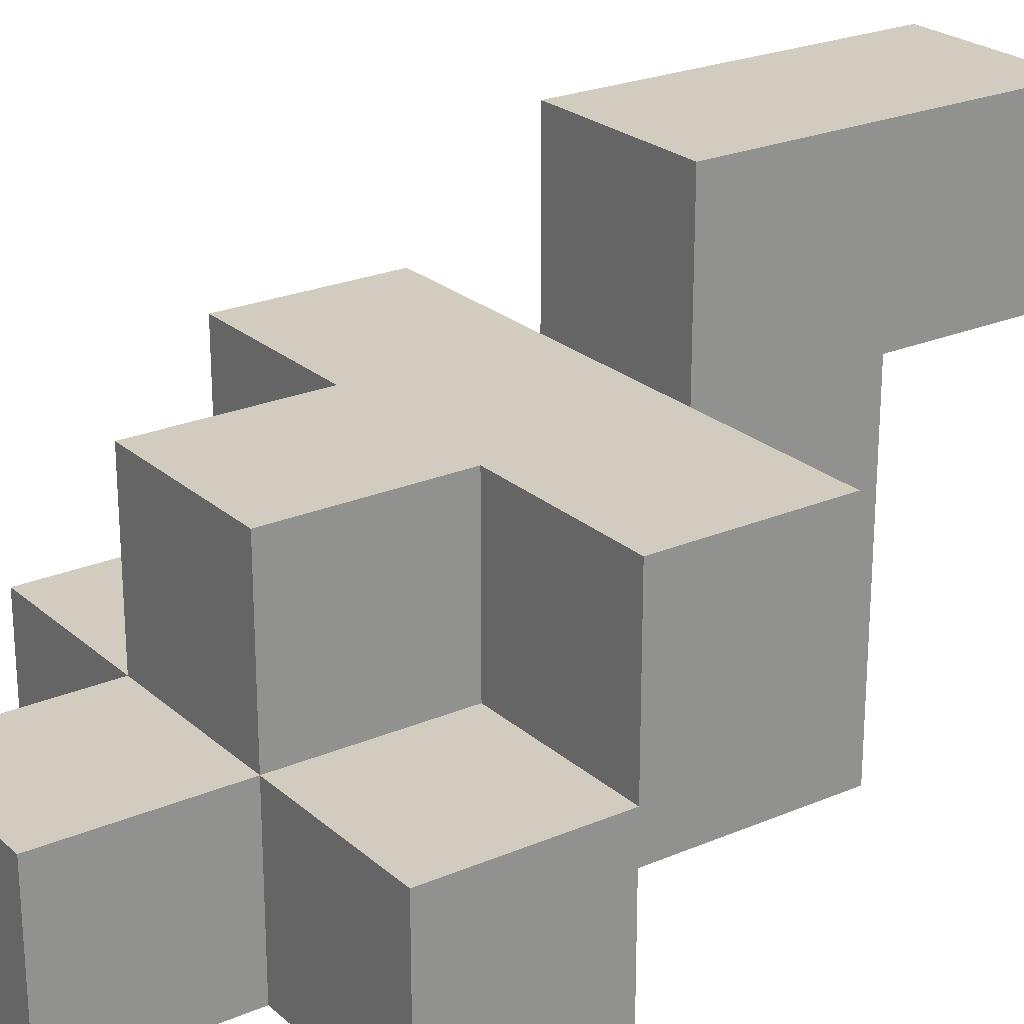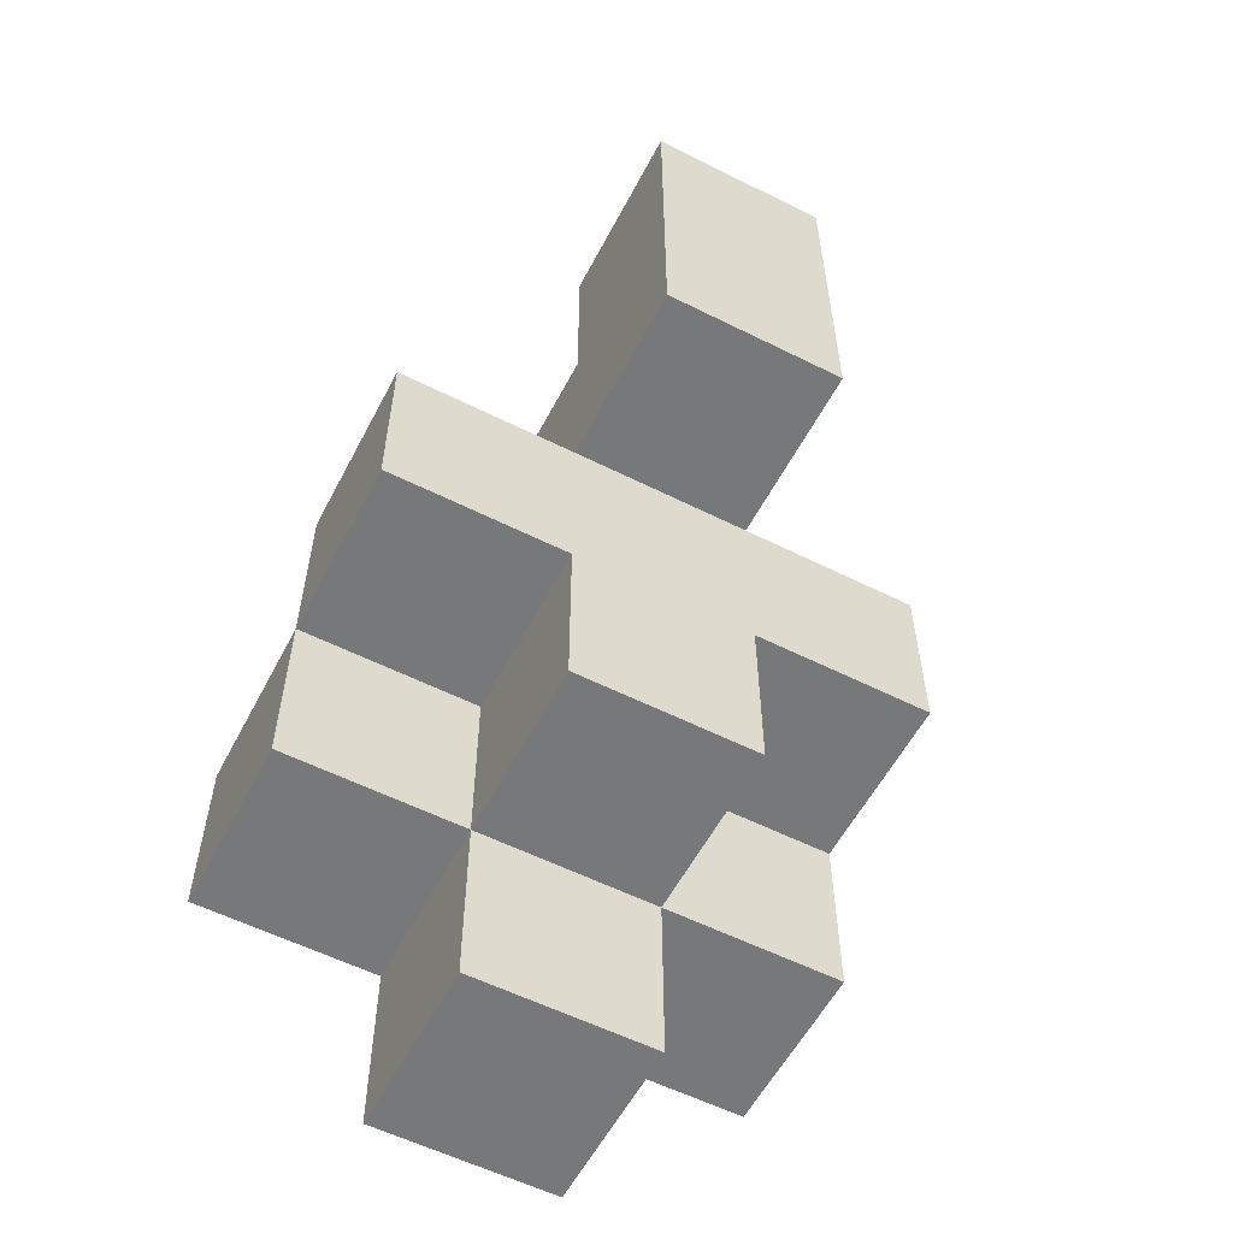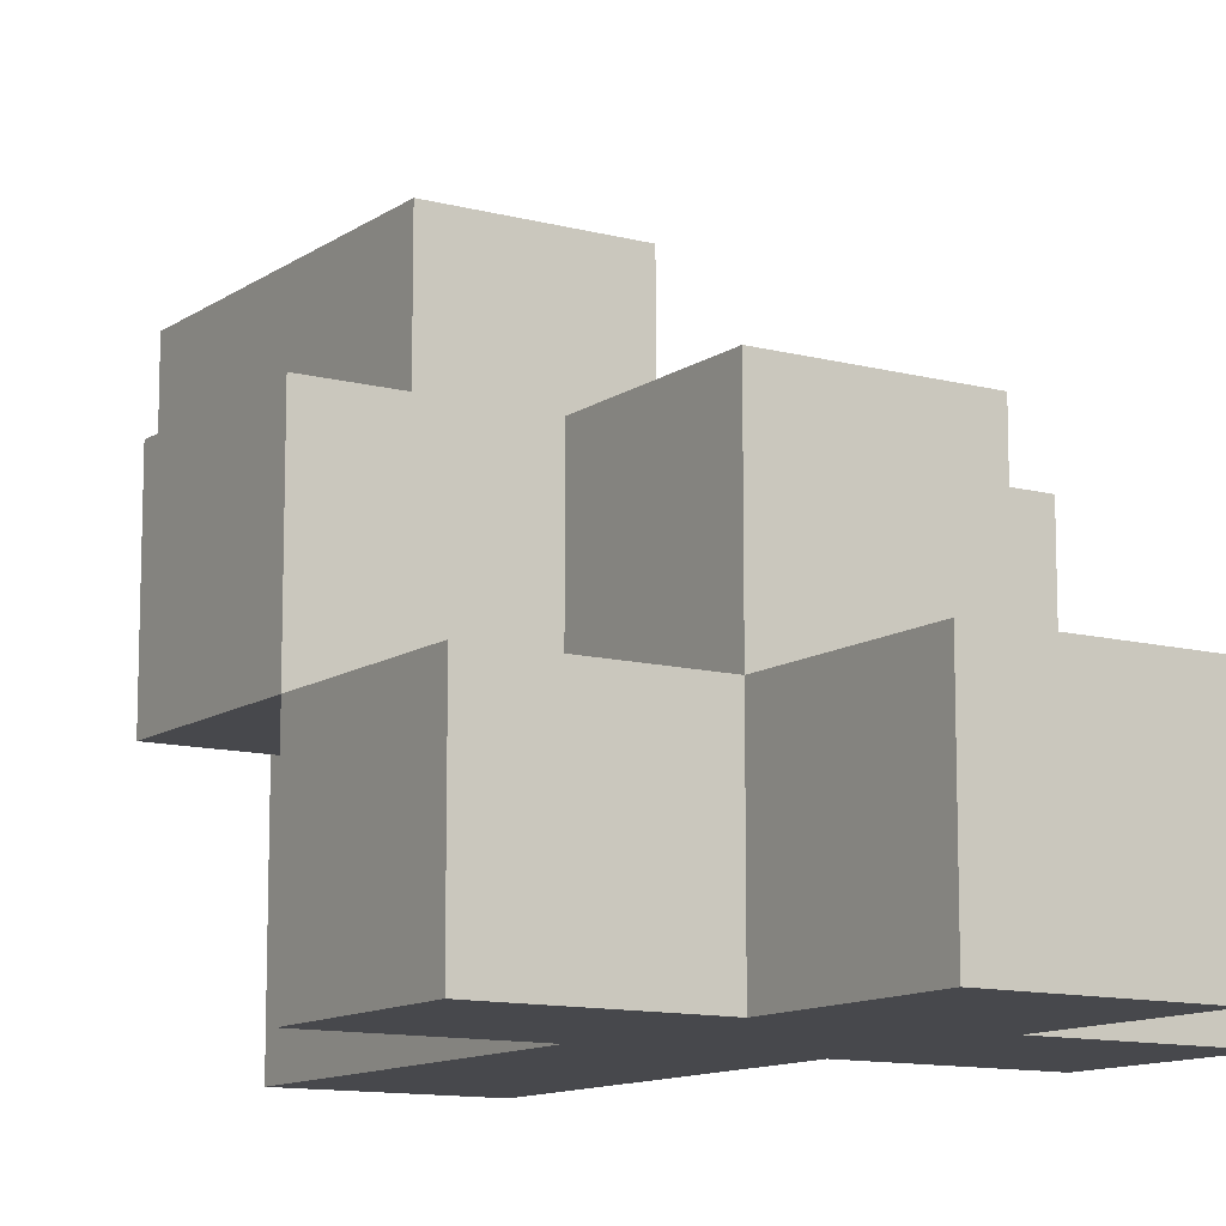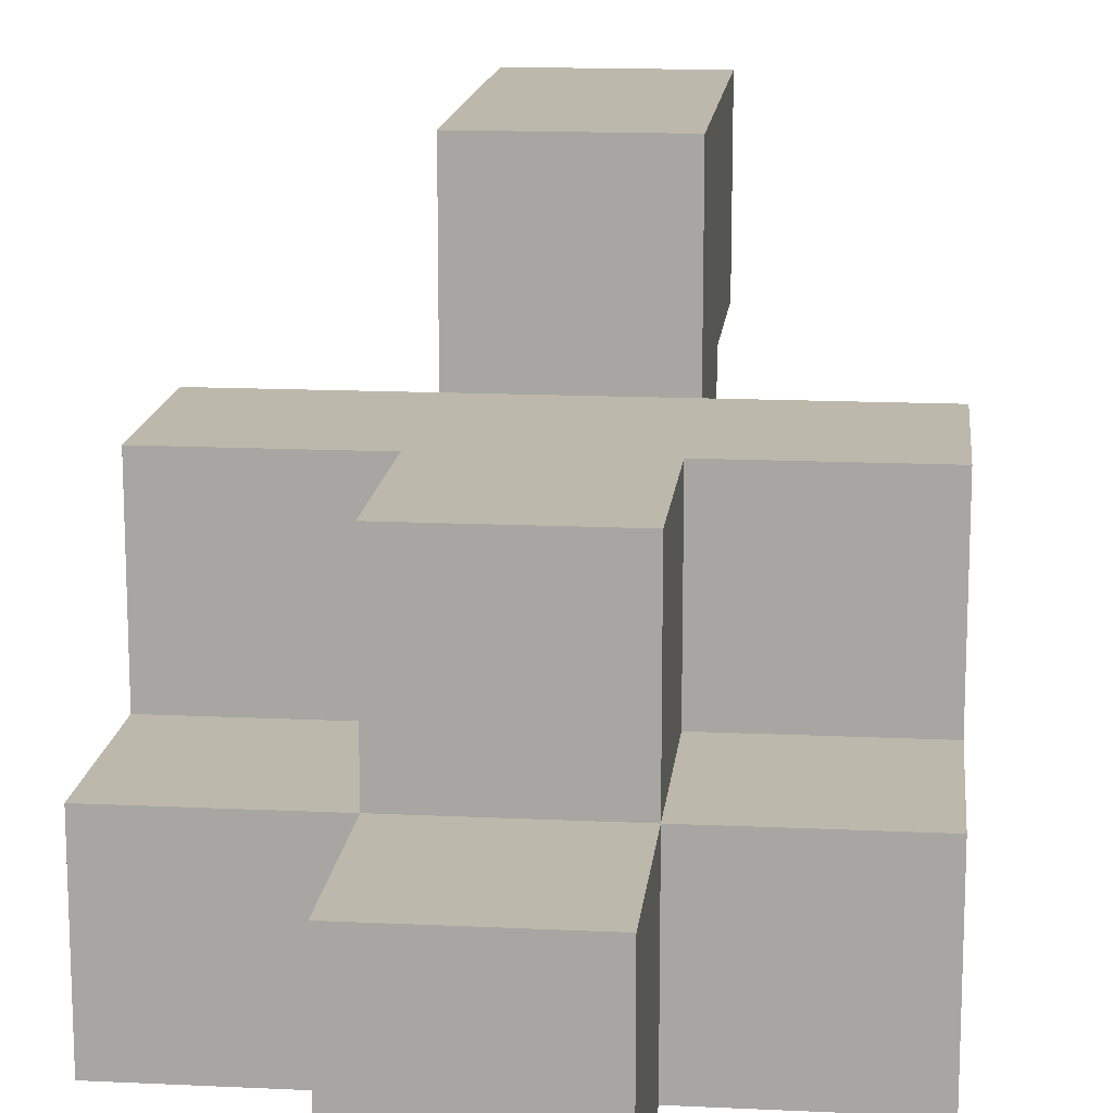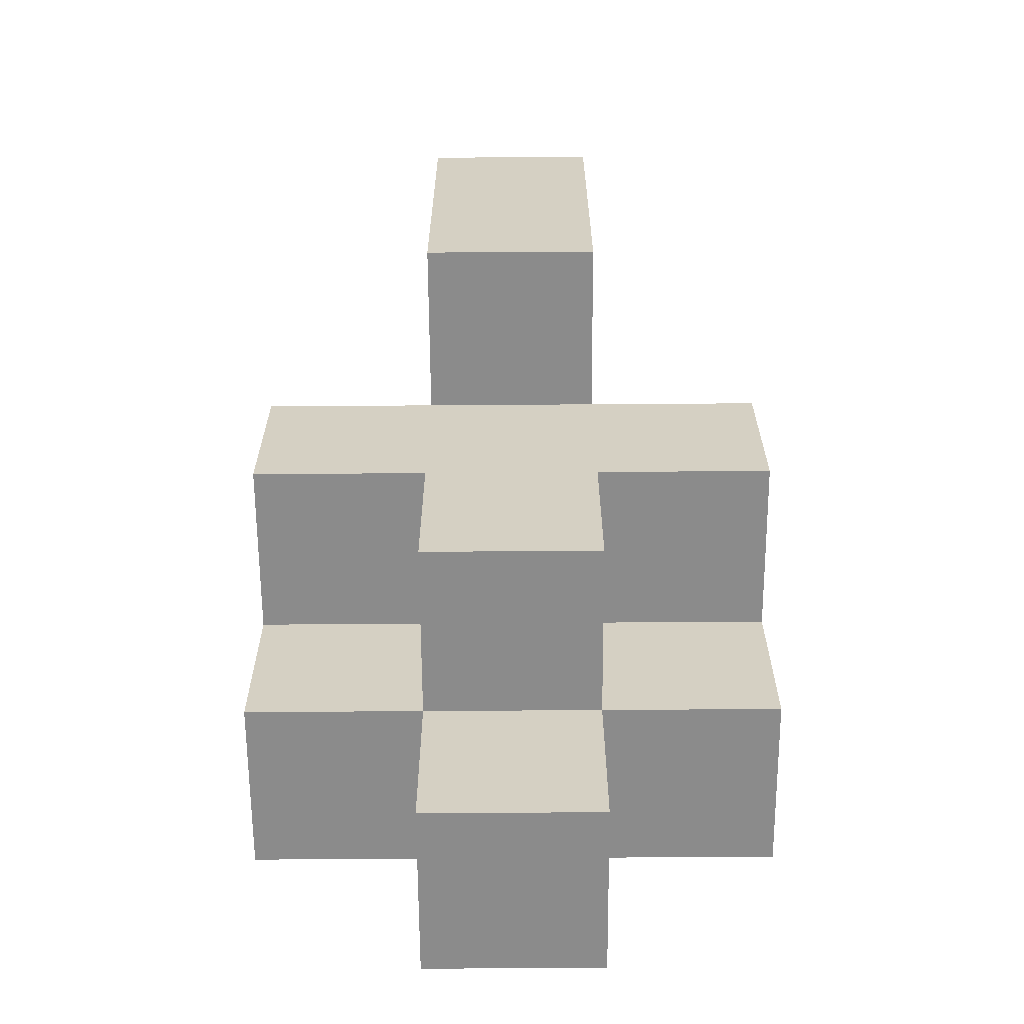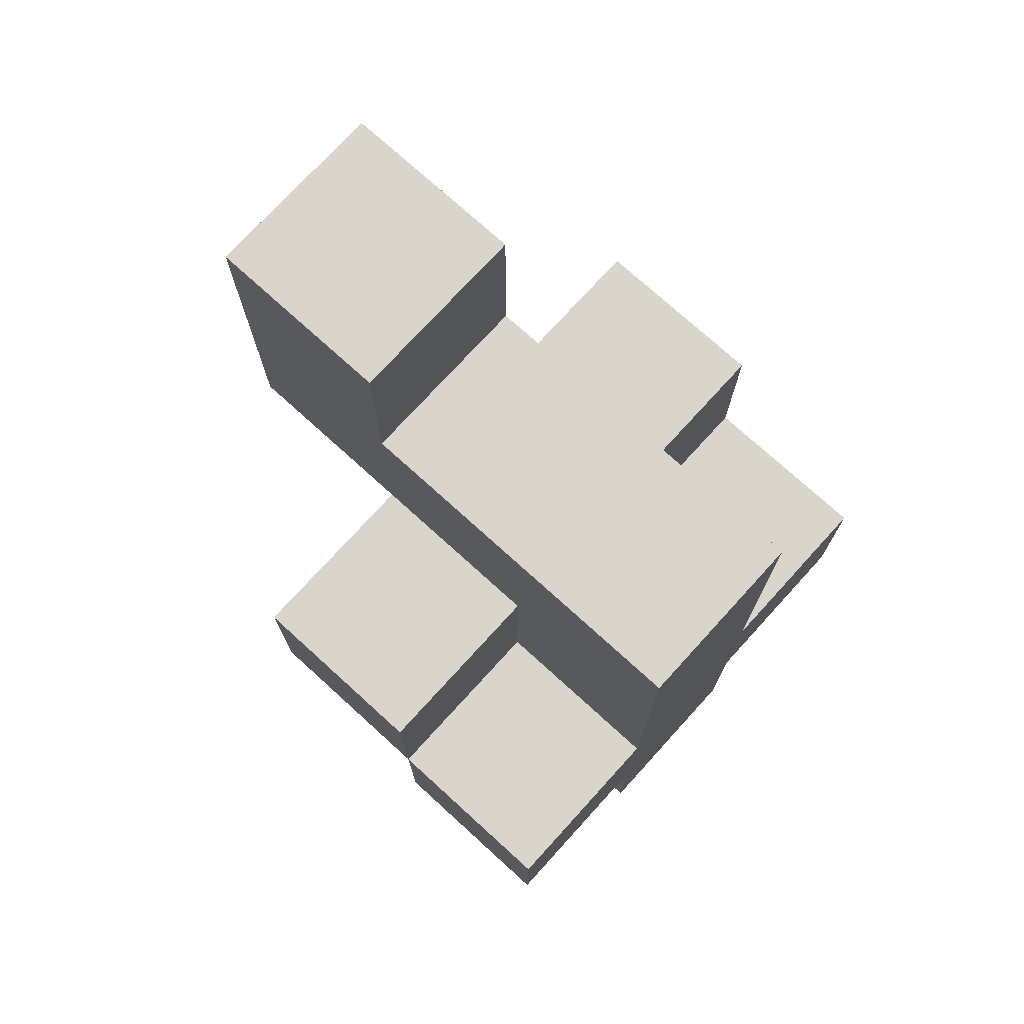
<metadata>
{"format":"obj","ext":"obj","renderer":"f3d","projection":"perspective","resolution":1024,"background":"white","views":[{"elev":23.9,"azim":-125.4,"up":"+Y"},{"elev":-57.4,"azim":152.5,"up":"+Z"},{"elev":-11.6,"azim":147.5,"up":"+Y"},{"elev":14.8,"azim":-174.1,"up":"+Y"},{"elev":-63.9,"azim":-179.6,"up":"+Z"},{"elev":74.4,"azim":-47.7,"up":"+Z"}]}
</metadata>
<code>
o
v 10.2 0 -12.5
v 10.2 0 -12.6
v 10.2 0.1 -12.4
v 10.2 0.1 -12.5
v 10.2 0.1 -12.6
v 10.2 0.2 -12.4
v 10.2 0.2 -12.5
v 10.3 0 -12.3
v 10.3 0 -12.5
v 10.3 0 -12.6
v 10.3 0 -12.7
v 10.3 0.1 -12.4
v 10.3 0.1 -12.5
v 10.3 0.1 -12.6
v 10.3 0.1 -12.7
v 10.3 0.2 -12.2
v 10.3 0.2 -12.3
v 10.3 0.2 -12.4
v 10.3 0.2 -12.5
v 10.3 0.2 -12.6
v 10.3 0.3 -12.2
v 10.3 0.3 -12.3
v 10.3 0.3 -12.4
v 10.4 0 -12.3
v 10.4 0 -12.5
v 10.4 0 -12.6
v 10.4 0 -12.7
v 10.4 0.1 -12.4
v 10.4 0.1 -12.5
v 10.4 0.1 -12.6
v 10.4 0.1 -12.7
v 10.4 0.2 -12.2
v 10.4 0.2 -12.3
v 10.4 0.2 -12.4
v 10.4 0.2 -12.5
v 10.4 0.2 -12.6
v 10.4 0.3 -12.2
v 10.4 0.3 -12.3
v 10.4 0.3 -12.4
v 10.5 0 -12.5
v 10.5 0 -12.6
v 10.5 0.1 -12.4
v 10.5 0.1 -12.5
v 10.5 0.1 -12.6
v 10.5 0.2 -12.4
v 10.5 0.2 -12.5
v 10.3 0.2 -12.2
v 10.3 0.3 -12.2
v 10.4 0.2 -12.2
v 10.4 0.3 -12.2
v 10.3 0 -12.3
v 10.3 0.2 -12.3
v 10.4 0 -12.3
v 10.4 0.2 -12.3
v 10.2 0.1 -12.4
v 10.2 0.2 -12.4
v 10.3 0.1 -12.4
v 10.3 0.2 -12.4
v 10.4 0.1 -12.4
v 10.4 0.2 -12.4
v 10.5 0.1 -12.4
v 10.5 0.2 -12.4
v 10.2 0 -12.5
v 10.2 0.1 -12.5
v 10.3 0 -12.5
v 10.3 0.1 -12.5
v 10.4 0 -12.5
v 10.4 0.1 -12.5
v 10.5 0 -12.5
v 10.5 0.1 -12.5
v 10.3 0.2 -12.4
v 10.3 0.3 -12.4
v 10.4 0.2 -12.4
v 10.4 0.3 -12.4
v 10.2 0.1 -12.5
v 10.2 0.2 -12.5
v 10.3 0.1 -12.5
v 10.3 0.2 -12.5
v 10.4 0.1 -12.5
v 10.4 0.2 -12.5
v 10.5 0.1 -12.5
v 10.5 0.2 -12.5
v 10.2 0 -12.6
v 10.2 0.1 -12.6
v 10.3 0 -12.6
v 10.3 0.1 -12.6
v 10.3 0.2 -12.6
v 10.4 0 -12.6
v 10.4 0.1 -12.6
v 10.4 0.2 -12.6
v 10.5 0 -12.6
v 10.5 0.1 -12.6
v 10.3 0 -12.7
v 10.3 0.1 -12.7
v 10.4 0 -12.7
v 10.4 0.1 -12.7
v 10.3 0 -12.3
v 10.4 0 -12.3
v 10.2 0 -12.5
v 10.3 0 -12.5
v 10.4 0 -12.5
v 10.5 0 -12.5
v 10.2 0 -12.6
v 10.3 0 -12.6
v 10.4 0 -12.6
v 10.5 0 -12.6
v 10.3 0 -12.7
v 10.4 0 -12.7
v 10.2 0.1 -12.4
v 10.3 0.1 -12.4
v 10.4 0.1 -12.4
v 10.5 0.1 -12.4
v 10.2 0.1 -12.5
v 10.3 0.1 -12.5
v 10.4 0.1 -12.5
v 10.5 0.1 -12.5
v 10.3 0.2 -12.2
v 10.4 0.2 -12.2
v 10.3 0.2 -12.3
v 10.4 0.2 -12.3
v 10.2 0.1 -12.5
v 10.3 0.1 -12.5
v 10.4 0.1 -12.5
v 10.5 0.1 -12.5
v 10.2 0.1 -12.6
v 10.3 0.1 -12.6
v 10.4 0.1 -12.6
v 10.5 0.1 -12.6
v 10.3 0.1 -12.7
v 10.4 0.1 -12.7
v 10.2 0.2 -12.4
v 10.3 0.2 -12.4
v 10.4 0.2 -12.4
v 10.5 0.2 -12.4
v 10.2 0.2 -12.5
v 10.3 0.2 -12.5
v 10.4 0.2 -12.5
v 10.5 0.2 -12.5
v 10.3 0.2 -12.6
v 10.4 0.2 -12.6
v 10.3 0.3 -12.2
v 10.4 0.3 -12.2
v 10.3 0.3 -12.3
v 10.4 0.3 -12.3
v 10.3 0.3 -12.4
v 10.4 0.3 -12.4
f 4 2 1
f 5 2 4
f 6 4 3
f 7 4 6
f 12 9 8
f 13 9 12
f 14 11 10
f 15 11 14
f 17 12 8
f 18 12 17
f 19 14 13
f 20 14 19
f 21 17 16
f 22 18 17
f 22 17 21
f 23 18 22
f 24 25 28
f 28 25 29
f 26 27 30
f 30 27 31
f 24 28 33
f 33 28 34
f 29 30 35
f 35 30 36
f 32 33 37
f 33 34 38
f 37 33 38
f 38 34 39
f 40 41 43
f 43 41 44
f 42 43 45
f 45 43 46
f 49 48 47
f 50 48 49
f 53 52 51
f 54 52 53
f 57 56 55
f 58 56 57
f 61 60 59
f 62 60 61
f 65 64 63
f 66 64 65
f 69 68 67
f 70 68 69
f 71 72 73
f 73 72 74
f 75 76 77
f 77 76 78
f 79 80 81
f 81 80 82
f 83 84 85
f 85 84 86
f 86 87 89
f 89 87 90
f 88 89 91
f 91 89 92
f 93 94 95
f 95 94 96
f 100 98 97
f 101 98 100
f 103 100 99
f 103 102 101
f 103 101 100
f 104 102 103
f 105 102 104
f 106 102 105
f 107 105 104
f 108 105 107
f 113 110 109
f 114 110 113
f 115 112 111
f 116 112 115
f 119 118 117
f 120 118 119
f 121 122 125
f 125 122 126
f 123 124 127
f 127 124 128
f 126 127 129
f 129 127 130
f 131 132 135
f 133 134 135
f 132 133 135
f 135 134 136
f 136 134 137
f 137 134 138
f 136 137 139
f 139 137 140
f 141 142 143
f 143 142 144
f 143 144 145
f 145 144 146

</code>
